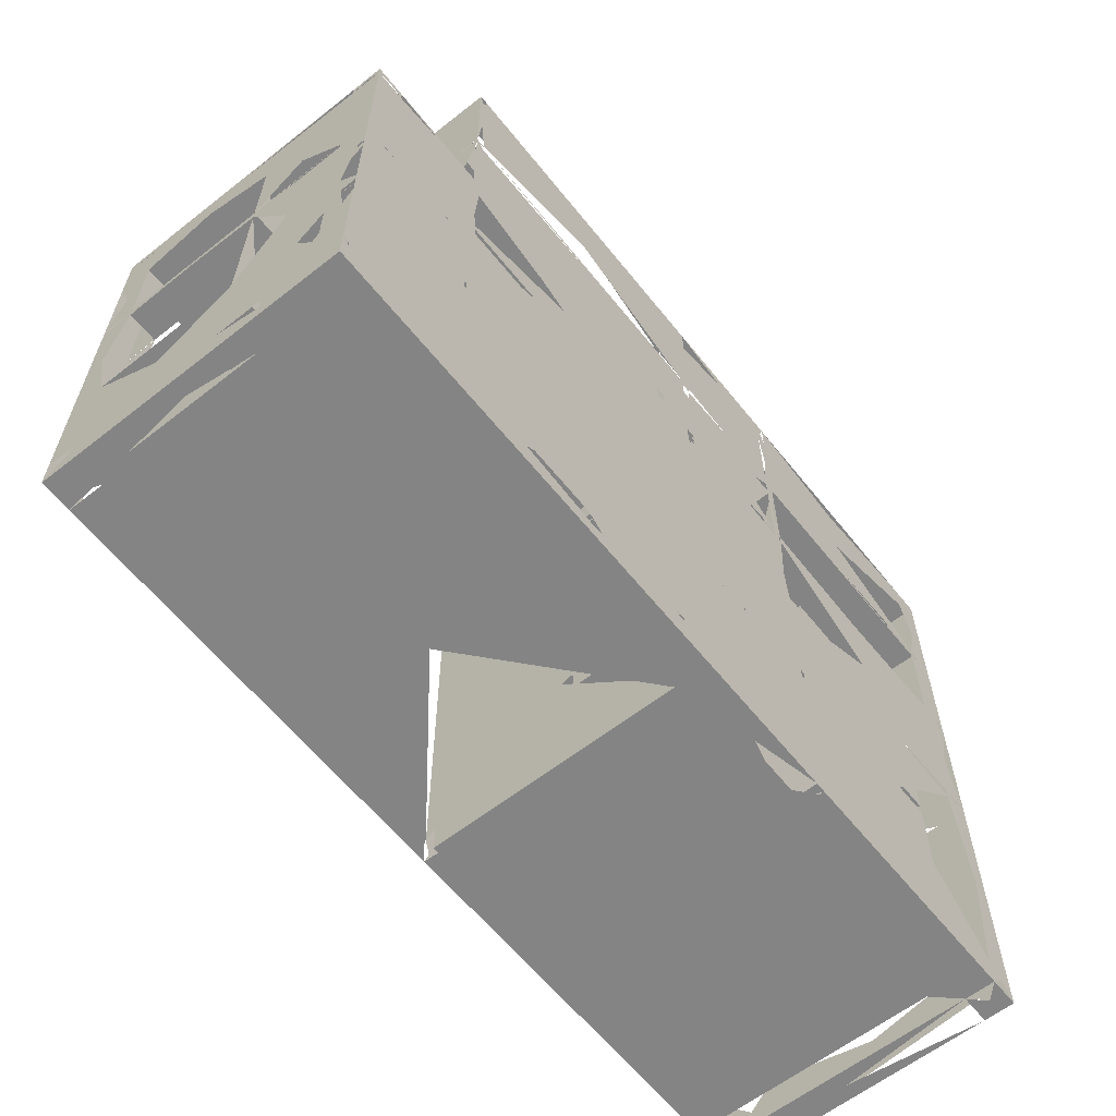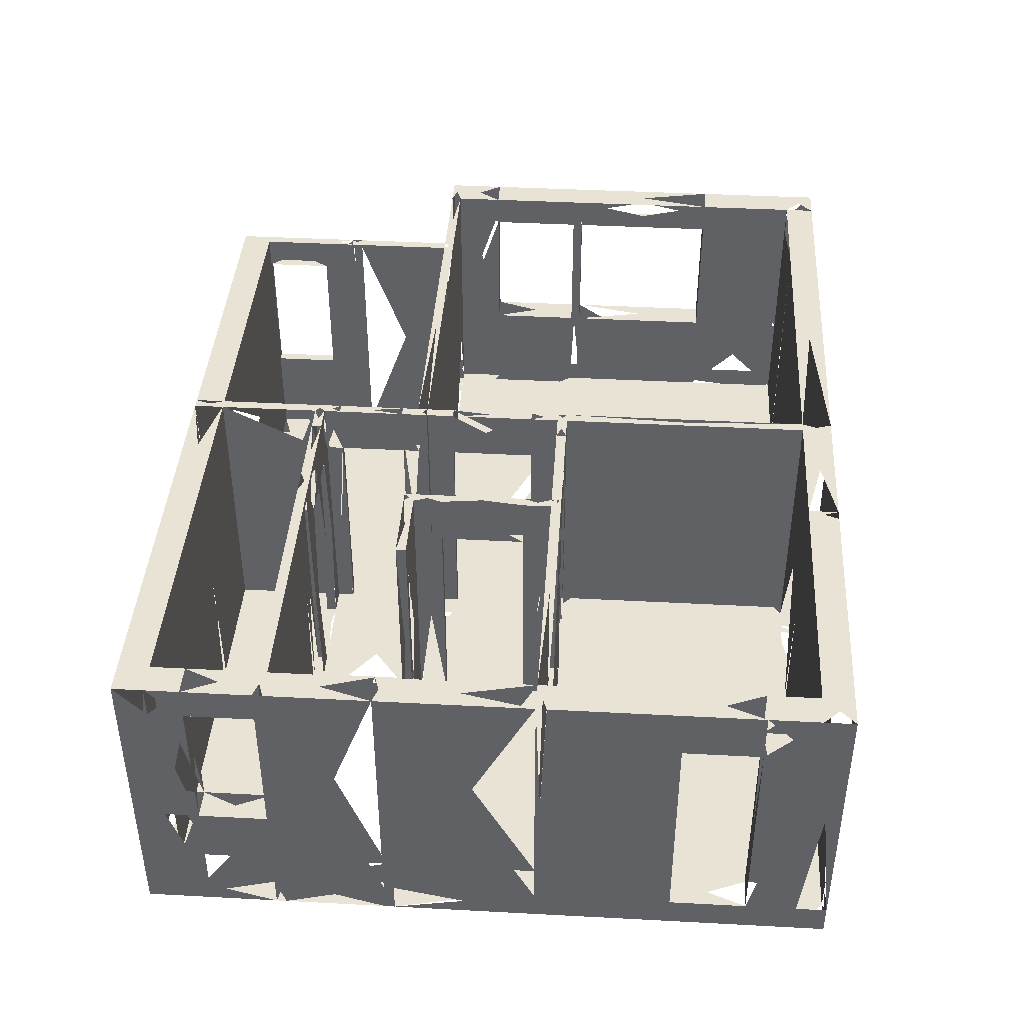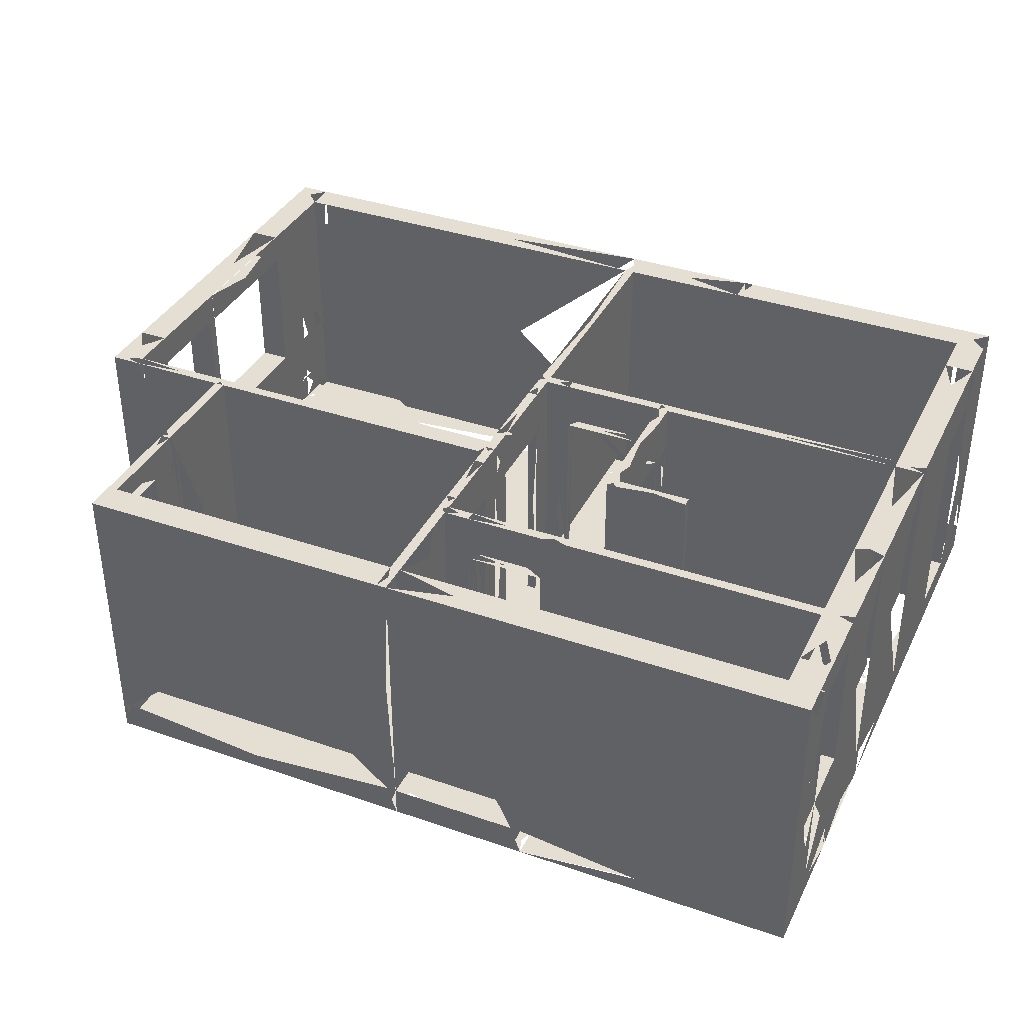
<metadata>
{"format":"obj","ext":"obj","renderer":"f3d","projection":"perspective","resolution":1024,"background":"white","views":[{"elev":-61.4,"azim":128.6,"up":"+Y"},{"elev":41.2,"azim":-86.3,"up":"+Z"},{"elev":37.0,"azim":-156.0,"up":"+Z"}]}
</metadata>
<code>
v 2.8 5.5 0
v 7.4 4.3 0.3
v 4.2 6.5 0.3
v 0 6.5 0
v 8.5 1.3 2.679
v 2.9 4.02 3
v 7.5 4.3 3
v 2.9 6.5 0
v 7.5 0.3 0.3
v 4.2 5.4 0.3
v 0 5.4 0.3
v 2.9 6.8 3
v 4.3 2.8 0
v 4.3 6.5 0
v 8.8 2.9 2.679
v 4.3 5.5 0.3
v 8.5 2.9 2.679
v 0.3 4.3 0
v 8.5 5.4 0.3
v 4.2 2.9 3
v 0.3 4.3 0.3
v 2.8 4.02 3
v 4.3 5.4 3
v 4.3 2.9 0
v 8.8 3.833 0.3
v 7.4 6.8 3
v 7.4 0.3 3
v 4.2 4.567 0.3
v 0.3 6.167 2.679
v 2.8 6.8 3
v 4.2 0.3 3
v 8.5 6.5 3
v 8.5 6.8 3
v 2.9 0.3 0
v 4.3 6.8 0
v 8.8 4.4 3
v 2.8 2.8 0
v 8.8 2.9 0.3
v 4.3 5.4 0.3
v 8.5 4.3 3
v 4.2 2.9 2.5
v 2.8 2.9 3
v 4.2 5.5 2.5
v 7.4 4.4 3
v 8.8 2.8 3
v 0 4.3 3
v 8.8 3.833 3
v 2.9 5.4 3
v 7.4 5.833 1.264
v 0.3 2.9 3
v 4.3 3.18 2.5
v 4.3 4.4 3
v 8.5 1.3 1.264
v 0.3 5.4 3
v 4.3 4.3 2.5
v 0.3 4.4 3
v 8.5 4.3 1.264
v 0 5.5 1.264
v 4.2 0 0
v 8.5 2.8 1.264
v 8.8 4.3 3
v 4.3 4.567 0.3
v 7.5 4.3 0.3
v 4.3 2.8 0.3
v 8.5 3.833 2.679
v 2.9 0 0
v 3.94 2.9 0.3
v 0.3 6.5 0
v 7.5 4.4 0.3
v 8.5 2.9 0
v 2.9 3.18 3
v 2.8 4.3 2.5
v 8.5 2.9 1.264
v 7.4 5.4 0.3
v 0.3 6.8 0
v 7.5 0 0.3
v 2.9 4.3 2.5
v 0 2.9 0.3
v 0 6.167 0.3
v 0 5.4 0
v 2.9 2.8 3
v 3.16 5.5 3
v 2.9 4.3 3
v 4.3 5.5 0
v 7.5 0.3 3
v 8.8 4.4 0.3
v 8.5 2.8 0
v 4.2 4.02 2.5
v 2.8 2.8 0.3
v 3.94 2.8 2.5
v 2.9 4.02 0.3
v 8.8 6.5 0
v 8.8 4.3 2.679
v 7.5 4.4 0
v 7.5 5.4 0.3
v 7.4 6.5 0.3
v 4.2 4.4 0
v 0 5.5 0.3
v 4.2 3.18 3
v 7.5 6.5 0
v 8.8 5.4 0
v 2.8 0.3 3
v 8.8 2.8 2.679
v 7.4 5.833 0.3
v 4.2 6.8 0
v 2.9 4.4 3
v 0.3 4.3 3
v 4.3 0.3 3
v 8.5 4.4 0
v 3.16 5.5 2.5
v 2.8 6.5 3
v 4.3 0 0
v 2.8 5.4 3
v 2.8 4.02 0.3
v 7.4 5.5 2.679
v 8.8 3.833 1.264
v 0 6.8 0
v 3.94 5.5 0.3
v 0 5.5 3
v 2.8 4.3 3
v 8.8 1.3 3
v 4.3 6.8 0.3
v 7.5 2.9 0
v 4.3 2.9 2.5
v 7.4 2.9 0
v 4.3 5.233 2.5
v 7.4 4.3 3
v 7.4 2.9 0.3
v 8.8 0.3 1.264
v 2.05 4.3 0.3
v 8.5 0.3 2.679
v 0 0.3 0
v 8.8 0.3 3
v 7.5 5.833 2.679
v 0 6.8 0.3
v 7.5 0 3
v 7.4 2.8 0
v 0 6.5 1.264
v 0.3 2.8 0
v 4.2 4.567 2.5
v 3.94 2.8 3
v 0 4.3 0.3
v 8.5 1.3 0.3
v 7.4 6.5 1.264
v 2.9 5.4 0.3
v 8.5 2.9 0.3
v 7.5 5.5 0.3
v 2.8 4.4 3
v 4.3 4.3 0
v 8.8 2.9 1.264
v 2.8 3.18 3
v 7.5 5.4 0
v 4.2 2.9 0.3
v 4.2 4.3 3
v 8.8 4.3 1.264
v 2.9 2.8 0.3
v 8.8 0 0.3
v 2.9 0.3 0.3
v 8.5 0 3
v 0.3 6.167 1.264
v 0 4.4 0.3
v 8.8 5.4 0.3
v 7.4 0.3 0.3
v 4.3 2.9 3
v 2.9 3.18 2.5
v 7.5 2.9 0.3
v 4.2 2.9 0
v 2.8 6.5 0
v 7.4 0 3
v 0 2.9 0
v 2.8 0 3
v 7.5 5.833 3
v 7.5 6.8 3
v 3.16 2.8 2.5
v 0 0 0
v 8.8 0 3
v 4.2 3.18 2.5
v 0 6.5 0.3
v 2.8 4.02 2.5
v 7.4 5.4 0
v 2.9 0.3 3
v 8.8 1.3 0.3
v 0.3 0 3
v 8.8 5.5 0
v 8.5 3.833 1.264
v 8.5 3.833 3
v 0 4.4 0
v 7.5 2.8 0
v 7.4 5.5 3
v 4.2 4.02 3
v 4.3 4.02 2.5
v 8.5 0 0.3
v 4.3 5.233 3
v 2.9 2.8 2.5
v 4.2 4.4 3
v 2.9 6.8 0
v 8.5 5.4 0
v 4.2 5.233 0.3
v 4.2 0.3 0.3
v 7.5 4.3 0
v 2.8 6.8 0.3
v 2.9 6.8 0.3
v 2.8 5.5 3
v 8.8 1.3 1.264
v 2.9 5.5 0
v 3.94 5.4 2.5
v 7.5 5.5 1.264
v 4.2 6.5 3
v 3.94 5.5 3
v 7.5 6.5 2.679
v 2.8 0 0.3
v 8.8 2.9 0
v 0 6.167 3
v 2.9 2.9 2.5
v 8.8 6.8 0
v 2.8 4.4 0.3
v 2.8 6.5 0.3
v 4.2 0.3 0
v 7.5 5.5 0
v 0.3 5.5 3
v 7.5 6.5 3
v 7.4 4.4 0
v 2.8 2.8 3
v 4.2 4.3 0.3
v 7.4 6.5 3
v 4.2 4.567 3
v 0.3 6.5 0.3
v 4.3 5.4 0
v 4.3 6.5 3
v 4.2 0 3
v 0.3 5.5 2.679
v 3.16 5.4 3
v 7.5 5.833 0.3
v 7.4 6.5 2.679
v 7.4 6.8 0
v 0.3 0 0.3
v 8.5 5.4 3
v 4.2 5.4 3
v 0.3 4.4 0
v 4.3 4.3 0.3
v 4.2 5.5 0
v 4.2 2.8 3
v 2.9 6.5 3
v 4.3 4.4 0
v 4.3 0 0.3
v 2.8 4.3 0.3
v 0.3 5.4 0.3
v 4.2 0 0.3
v 8.5 5.5 0
v 2.9 2.9 0
v 0 2.8 0
v 4.3 2.8 3
v 7.5 4.4 3
v 8.5 5.5 3
v 0 6.5 3
v 8.8 4.3 0
v 7.4 0.3 0
v 8.5 6.8 0
v 4.3 6.5 0.3
v 7.4 2.8 0.3
v 8.5 2.8 3
v 7.4 2.9 3
v 8.5 4.4 0.3
v 8.5 0.3 3
v 4.3 5.233 0.3
v 8.5 5.5 0.3
v 2.8 2.9 0
v 3.16 5.4 0.3
v 0.3 2.9 0
v 7.5 0.3 0
v 4.3 3.18 3
v 8.8 4.4 0
v 0.3 6.5 3
v 8.8 2.8 0
v 2.8 2.9 0.3
v 0.3 6.8 0.3
v 4.3 4.4 2.5
v 4.3 4.4 0.3
v 8.8 6.8 0.3
v 8.8 3.833 2.679
v 4.3 3.18 0.3
v 4.3 4.02 3
v 3.16 2.9 0.3
v 7.4 6.5 0
v 2.9 2.8 0
v 2.9 5.4 0
v 2.8 0.3 0.3
v 2.8 6.8 0
v 0.3 6.5 2.679
v 4.2 6.8 3
v 8.8 0.3 2.679
v 2.8 3.18 2.5
v 8.8 1.3 2.679
v 0.3 5.4 0
v 2.8 0.3 0
v 0 6.167 2.679
v 8.5 0.3 1.264
v 8.5 4.3 2.679
v 3.16 5.5 0.3
v 2.8 5.4 0
v 4.2 2.8 0.3
v 0.3 6.167 3
v 8.8 6.5 0.3
v 2.9 5.4 2.5
v 4.3 4.567 2.5
v 0.3 6.8 3
v 7.4 5.5 0.3
v 4.3 4.3 3
v 2.05 4.4 0.3
v 3.94 5.4 3
v 4.3 6.8 3
v 4.2 4.4 0.3
v 2.9 4.3 0
v 4.2 5.4 2.5
v 2.9 4.02 2.5
v 7.4 0 0.3
v 8.5 4.3 0
v 2.9 5.5 2.5
v 4.2 4.02 0.3
v 8.8 2.8 0.3
v 4.3 5.5 3
v 8.5 0 0
v 8.5 6.8 0.3
v 0.3 6.167 0.3
v 2.8 4.3 0
v 0.3 5.5 0.3
v 2.8 5.5 0.3
v 0 5.4 3
v 2.9 0 0.3
v 4.2 4.4 2.5
v 8.8 6.5 3
v 0 6.5 2.679
v 8.8 0.3 0
v 8.5 2.9 3
v 2.9 4.3 0.3
v 0 0 3
v 8.5 2.8 2.679
v 4.3 0.3 0.3
v 3.16 2.8 3
v 4.2 5.233 3
v 7.5 6.5 0.3
v 8.5 4.3 0.3
v 4.2 4.3 0
v 3.16 2.9 3
v 7.4 5.833 3
v 0.3 2.9 0.3
v 8.5 6.5 0.3
v 2.9 0 3
v 0 6.8 3
v 7.5 6.8 0.3
v 8.5 1.3 3
v 8.8 5.4 3
v 0.3 6.5 1.264
v 4.2 5.5 0.3
v 2.9 3.18 0.3
v 4.3 0 3
v 7.4 0 0
v 4.3 0.3 0
v 8.5 4.4 3
v 2.9 2.9 0.3
v 4.2 3.18 0.3
v 2.9 5.5 3
v 0 5.5 2.679
v 2.9 5.5 0.3
v 2.05 4.3 3
v 7.4 5.5 1.264
v 7.5 2.9 3
v 7.5 6.5 1.264
v 0 0 0.3
v 8.8 5.5 3
v 3.94 2.9 2.5
v 4.3 4.02 0.3
v 8.8 2.8 1.264
v 4.3 5.4 2.5
v 7.5 5.5 2.679
v 2.9 4.4 0.3
v 3.94 5.4 0.3
v 0.3 0.3 0
v 7.5 5.4 3
v 4.2 5.4 0
v 0.3 4.4 0.3
v 2.9 6.5 0.3
v 2.05 4.4 3
v 8.5 0.3 0.3
v 0 2.9 3
v 3.16 2.8 0.3
v 8.8 5.5 0.3
v 4.2 2.8 0
v 8.8 0 0
v 8.8 0.3 0.3
v 2.9 4.4 0
v 2.8 4.4 0
v 7.4 2.8 3
v 0 4.4 3
v 4.2 4.3 2.5
v 4.2 2.8 2.5
v 3.94 2.9 3
v 8.5 6.5 0
v 4.2 6.5 0
v 0 6.167 1.264
v 2.8 5.4 0.3
v 7.4 5.833 2.679
v 7.4 4.4 0.3
v 0 5.5 0
v 0.3 5.5 1.264
v 7.4 5.5 0
v 8.8 6.8 3
v 3.94 2.8 0.3
v 7.5 0 0
v 8.5 2.8 0.3
v 7.5 2.8 0.3
v 2.8 3.18 0.3
v 8.8 4.3 0.3
v 3.16 5.4 2.5
v 0 4.3 0
v 7.4 4.3 0
v 3.16 2.9 2.5
v 7.4 5.4 3
v 4.3 4.567 3
v 0.3 5.5 0
v 8.5 0.3 0
v 7.5 5.833 1.264
v 8.5 3.833 0.3
v 7.5 5.5 3
v 7.5 2.8 3
v 4.2 5.5 3
v 4.2 5.233 2.5
v 0.3 0 0
v 7.5 6.8 0
v 2.8 2.9 2.5
v 2.9 2.9 3
v 4.2 6.8 0.3
v 2.8 0 0
v 4.3 2.9 0.3
v 3.94 5.5 2.5
v 7.4 6.8 0.3
v 8.8 2.9 3
v 0.3 2.8 0.3
v 0.3 0.3 3
v 0 2.8 0.3
v 0 0.3 3
v 0 0.3 0.3
v 0.3 0.3 0.3
v 0.3 2.8 3
v 0 2.8 3
v 0.3 1.55 0.3
v 0 0.8 0.3
v 0 1.55 0.3
v 0.3 0.8 2.5
v 0.3 0.8 0.3
v 0.3 1.55 2.5
v 0.3 2.8 2.5
v 0 1.55 3
v 0 0.8 3
v 0 0.3 2.5
v 0 0.8 2.5
v 0 1.55 2.5
v 0 2.8 2.5
v 0.3 1.55 3
v 0.3 0.3 2.5
v 0.3 0.8 3
f 1 8 168 205
f 1 68 168 420
f 1 205 286 300
f 1 294 300 420
f 2 7 63 127
f 2 55 127 240 308
f 2 63 128 166
f 2 128 240 281 372 434
f 3 43 208 354 426
f 3 118 299 354 364 382
f 3 208 243 382
f 4 68 75 117
f 4 68 404 420
f 4 79 98 178 404
f 4 117 135 178
f 5 53 131 297
f 5 53 204 293
f 5 103 293 337
f 5 131 264 351
f 5 261 337 351
f 6 22 71 151
f 6 22 83 120
f 6 71 165 315
f 6 77 83 315
f 7 40 57 63 298 342
f 7 40 253 359
f 7 44 127 253
f 8 105 196 399
f 8 168 196 288
f 8 205 241 399
f 9 27 85 163
f 9 85 131 264 297 384
f 9 143 384 410 411
f 9 163 260 411
f 10 28 145 198 268 312 376 377
f 10 198 314 427
f 10 206 314 377
f 11 58 98 119 328 363
f 11 80 98 404
f 11 80 161 187
f 11 161 328 394
f 12 30 111 243
f 12 30 201 202
f 12 202 290 432
f 12 208 243 290
f 13 24 125 137
f 13 24 167 388
f 13 137 257 358
f 13 218 358 388
f 14 35 105 399
f 14 35 235 284
f 14 84 241 399
f 14 84 284 406
f 15 17 65 280
f 15 17 73 150
f 15 38 45 103 150 320 373 437
f 15 47 280 437
f 16 23 39 321 374
f 16 39 74 307
f 16 96 104 259 307
f 16 229 259 321
f 17 60 73 146 261 334 337 410
f 17 65 186 334
f 17 73 146 334
f 18 170 269 415
f 18 187 239 415
f 18 239 325 392
f 18 267 269 325
f 20 41 99 177
f 20 41 371 397
f 20 99 164 271
f 20 141 242 397
f 20 164 242 252
f 21 50 107 346
f 21 56 107 381
f 21 114 130 246 275 346 412
f 21 130 309 381
f 22 72 120 179
f 22 151 179 292
f 23 126 193 374
f 23 193 238 340
f 23 238 321 426
f 24 125 149 416
f 24 149 167 343
f 25 38 116 150
f 25 38 212 256 413
f 25 116 155 413
f 26 122 311 436
f 26 173 221 225
f 26 173 350 436
f 26 225 229 311
f 27 85 136 169
f 27 108 163 338
f 27 108 169 356
f 28 62 140 305
f 28 62 198 265
f 28 140 312 330
f 29 160 289 353
f 29 160 296 400
f 29 220 231 302
f 29 231 296 363
f 29 273 289 302
f 30 111 273 306
f 30 201 276 306
f 31 108 230 356
f 31 108 242 252
f 31 158 181 199
f 31 181 230 348
f 31 199 242 301 396
f 34 37 285 295
f 34 59 66 218
f 34 66 295 433
f 34 218 285 388
f 35 105 122 432
f 35 122 235 436
f 36 40 61 359
f 36 61 86 93 155 413
f 36 86 263 359
f 37 139 267 269
f 37 139 295 378
f 37 250 267 285
f 38 212 274 320
f 39 62 74 265 278 403
f 39 126 265 374
f 40 47 61 186
f 40 65 186 298
f 41 67 153 371
f 41 153 177 361
f 42 50 223 444
f 42 50 275 346 430
f 42 71 151 431
f 42 81 223 431
f 42 151 292 430
f 43 118 354 435
f 43 209 426 435
f 44 52 127 308
f 44 52 277 278 403
f 44 74 403 418
f 44 253 379 418
f 45 103 121 293
f 45 121 261 351
f 45 261 334 437
f 46 50 107 385
f 46 56 107 394
f 46 78 142 385
f 46 142 161 394
f 47 61 93 280
f 47 186 334 437
f 48 82 232 362
f 48 113 145 304 401
f 48 113 203 362
f 48 232 304 414
f 49 96 104 144
f 49 104 307 366
f 49 115 366 402
f 49 134 402 422
f 49 144 368 422
f 50 385 444 445
f 51 88 177 191
f 51 124 164 271
f 51 124 281 434
f 51 177 281 361
f 51 191 271 282
f 52 154 195 308
f 52 195 226 419
f 52 277 305 419
f 53 60 143 410
f 53 60 204 373
f 53 143 297 384
f 54 56 247 381
f 54 56 328 394
f 54 113 203 220
f 54 113 247 401
f 54 119 220 328
f 55 191 240 372
f 55 191 282 308
f 57 65 185 298
f 57 185 342 423
f 58 79 98 400
f 58 160 400 405
f 58 231 363 405
f 59 66 248 329
f 59 112 218 358
f 59 112 245 248
f 60 103 337 373
f 60 261 337 410
f 62 277 278 305
f 63 146 166 342 423
f 64 108 252 338
f 64 124 164 252 434
f 64 128 260 434
f 64 163 260 338
f 65 116 185 280
f 66 211 329 433
f 67 90 371 408
f 67 91 153 224 283 319 335 355 360 361
f 67 283 386 408
f 68 75 168 288
f 69 94 95 152
f 69 94 109 263
f 69 95 253 379
f 69 253 263 359
f 70 87 123 188
f 70 87 212 274
f 70 123 200 317
f 70 212 256 317
f 71 165 214 431
f 72 114 179 246
f 73 116 150 185
f 73 146 185 423
f 74 115 189 307 366 418
f 75 117 135 276
f 75 201 276 288
f 76 136 159 192
f 76 136 169 316
f 76 192 322 409
f 76 316 357 409
f 77 83 106 335 376
f 77 91 315 335
f 78 142 170 415
f 78 170 251 440
f 78 385 440 445 458
f 79 138 178 400
f 80 187 239 294
f 80 294 404 420
f 81 89 156 194 223
f 81 174 194 339
f 81 339 344 431
f 82 110 209 435
f 82 110 318 362
f 82 209 232 310
f 83 106 120 148
f 84 180 228 406
f 84 228 241 380
f 85 136 159 264
f 86 109 263 272
f 86 256 272 413
f 87 188 270 421
f 87 274 333 421
f 88 99 177 190
f 88 154 190 395
f 88 191 319 372
f 88 224 319 395
f 89 156 158 287
f 89 223 438 444 452
f 89 287 438 443 446 450
f 90 141 174 339
f 90 141 242 396
f 90 174 371 417
f 90 301 396 408
f 91 114 179 315
f 91 114 355 412
f 93 116 155 280
f 94 109 200 317
f 94 152 180 222
f 94 200 222 416
f 95 147 152 219
f 95 147 207 375 379 424
f 96 144 225 229 234 259
f 97 224 312 343
f 97 228 244 380
f 97 244 278 312
f 97 286 380 391
f 97 313 343 391
f 99 190 271 282
f 100 147 219 233 341
f 100 219 284 406
f 100 235 284 429
f 100 341 350 429
f 102 158 181 287
f 102 171 181 348
f 102 171 183 439
f 102 287 439 443 460
f 105 196 202 432
f 106 148 216 376
f 109 256 272 317
f 110 206 414 435
f 110 268 299 414
f 110 299 318 364
f 111 217 227 273 289 353
f 111 217 243 382
f 112 245 316 357
f 112 257 357 358
f 115 189 307 366
f 115 189 345 402
f 118 206 377 435
f 118 268 299 377
f 119 213 220 302
f 119 213 296 363
f 120 130 246 365
f 120 148 365 383
f 121 133 264 351
f 121 133 291 293
f 122 290 311 432
f 123 125 137 188
f 123 125 200 416
f 126 140 305 427
f 126 193 305 419
f 126 198 265 427
f 128 166 260 411
f 129 133 157 176 291 390
f 129 182 204 390
f 129 204 291 293
f 130 309 365 383
f 132 139 251 378
f 132 175 369 442
f 132 175 378 428
f 132 251 440 442 447 448
f 133 159 176 264
f 134 172 210 221
f 134 172 375 424
f 134 207 375 422
f 134 210 234 402
f 135 138 178 255 332 349
f 135 276 306 349
f 137 188 257 270
f 138 296 332 400
f 139 170 251 269
f 140 195 226 330
f 140 226 340 427
f 141 339 344 397
f 142 161 187 415
f 144 210 234 368
f 145 216 376 401
f 145 268 304 414
f 146 166 410 411
f 147 207 233 422
f 147 207 375 424
f 148 216 309 383
f 149 222 244 416
f 149 224 240 343
f 149 240 244 278
f 152 180 219 406
f 154 190 282 308
f 154 195 224 312 330 395
f 156 158 199 301 386 408
f 156 174 194 386
f 157 159 176 192
f 157 192 322 389
f 157 333 389 390
f 160 227 324 353
f 160 324 326 405
f 165 179 292 315
f 165 214 355 360
f 165 292 355 412
f 167 250 285 388
f 167 250 313 343
f 169 245 316 356
f 171 183 211 236
f 171 211 329 348
f 172 189 345 424
f 172 221 225 345
f 173 210 221 341 350 368
f 174 283 386 417
f 175 236 369 428
f 180 222 228 244
f 182 204 320 373
f 182 274 320 333 390
f 183 236 336 369
f 183 336 439 441
f 189 379 418 424
f 193 226 340 419
f 196 201 202 288
f 203 220 231 326 327 405
f 203 318 327 362 364
f 205 241 286 380
f 206 232 310 414
f 206 238 310 314
f 208 229 290 311
f 208 229 321 426
f 209 238 310 426
f 210 221 341 368
f 211 236 428 433
f 213 255 273 302
f 213 255 296 332
f 214 283 360 417
f 214 344 417 431
f 216 239 309 381 392
f 216 300 392 401
f 217 227 324 326 327
f 217 327 364 382
f 224 240 278 312
f 224 312 335 376
f 225 234 345 402
f 230 245 248 356
f 230 248 329 348
f 233 341 368 422
f 235 350 429 436
f 238 314 340 427
f 239 247 294 381
f 247 294 300 401
f 250 267 313 325
f 255 273 306 349
f 257 270 357 409
f 270 322 409 421
f 275 292 412 430
f 281 319 361 372
f 286 300 391 392
f 295 378 428 433
f 313 325 391 392
f 322 333 389 421
f 336 369 441 442 455
f 344 371 397 417
f 438 446 451 452
f 439 441 454 461
f 439 449 460 461
f 440 448 457 458
f 441 454 455 456
f 442 447 455 456
f 443 449 450 460
f 444 445 453 459
f 444 451 452 459
f 445 453 457 458
f 446 447 448 450
f 446 448 451 457
f 447 449 450 456
f 449 451 456 457
f 449 451 459 461
f 453 454 456 457
f 453 454 459 461

</code>
